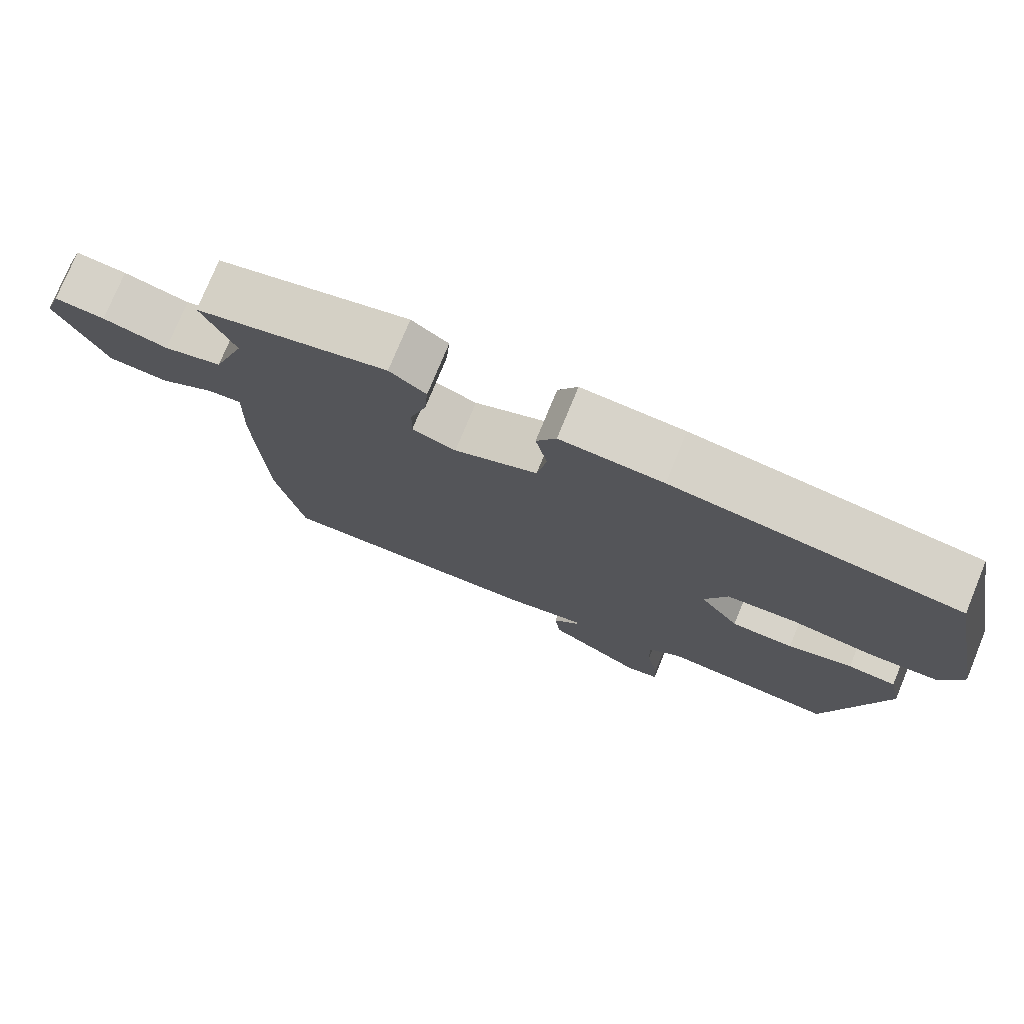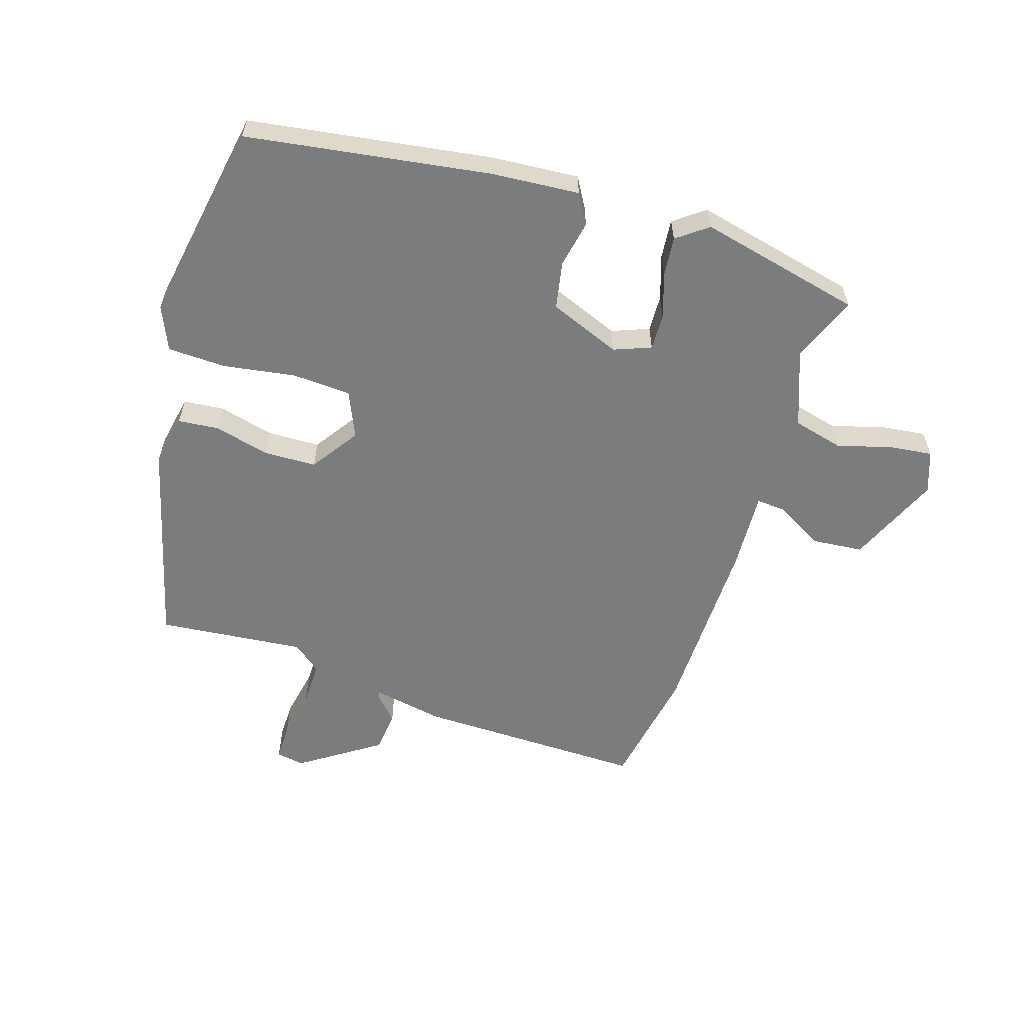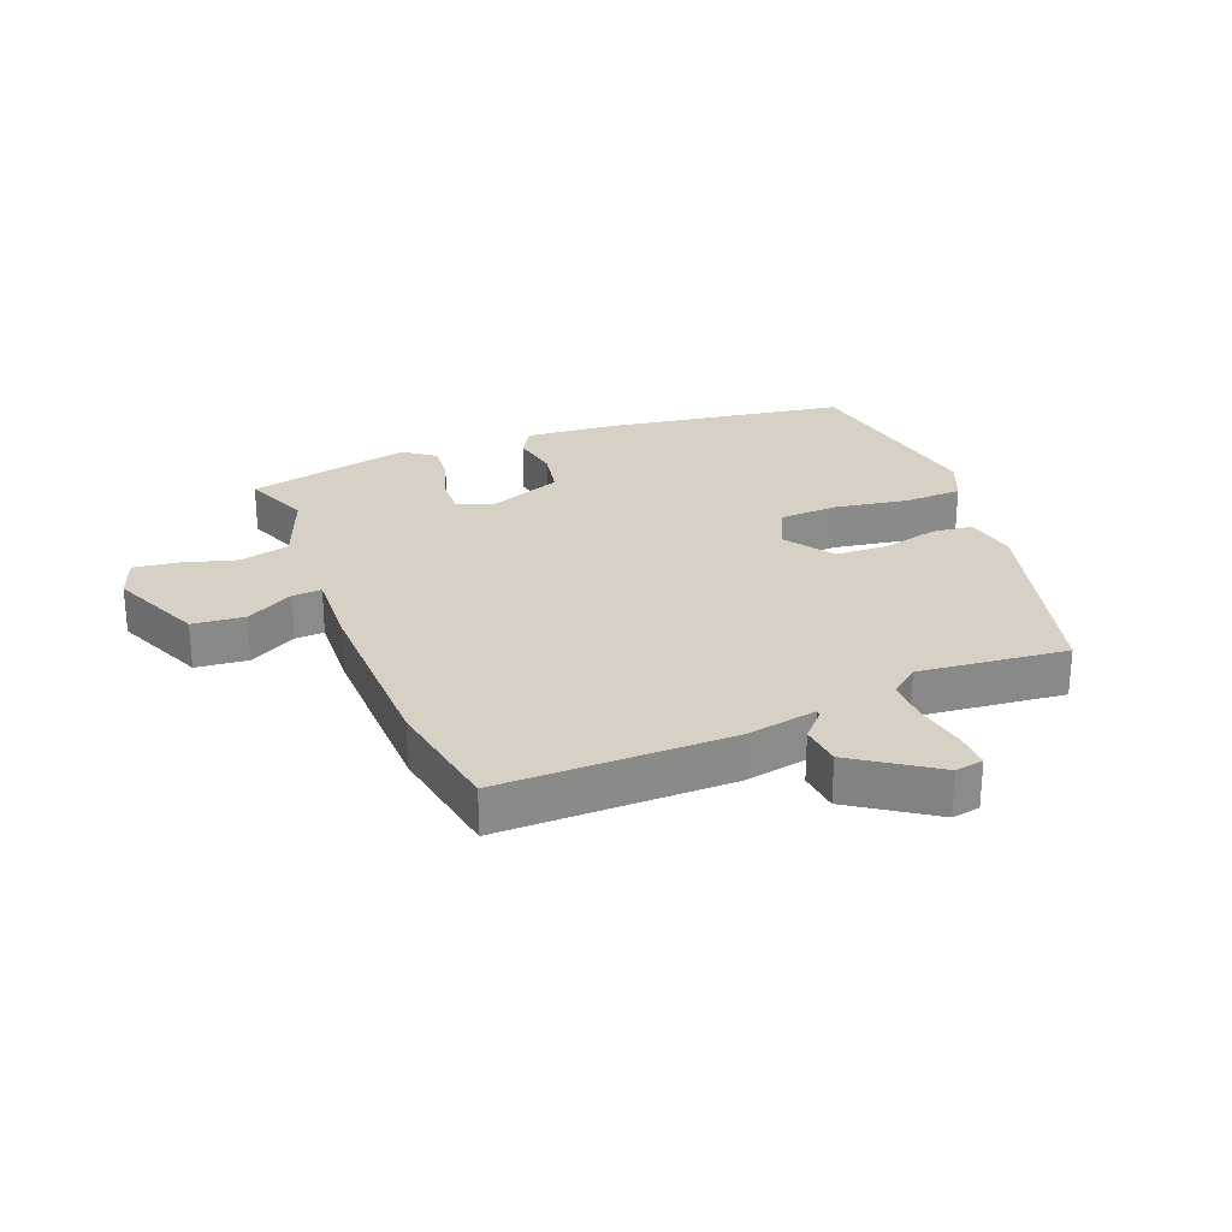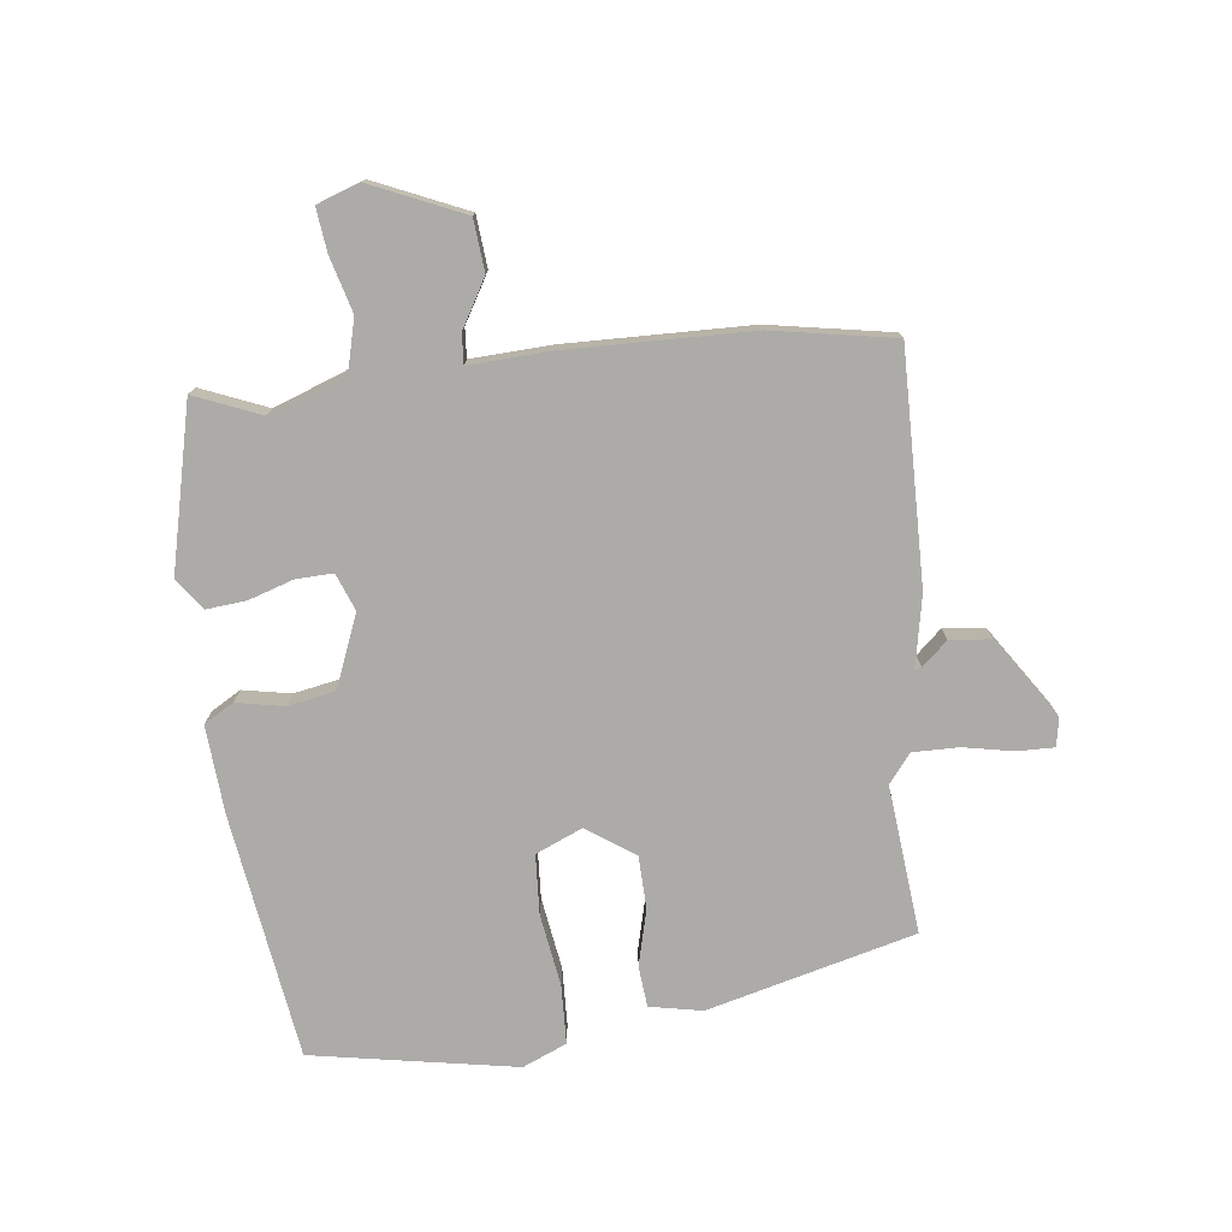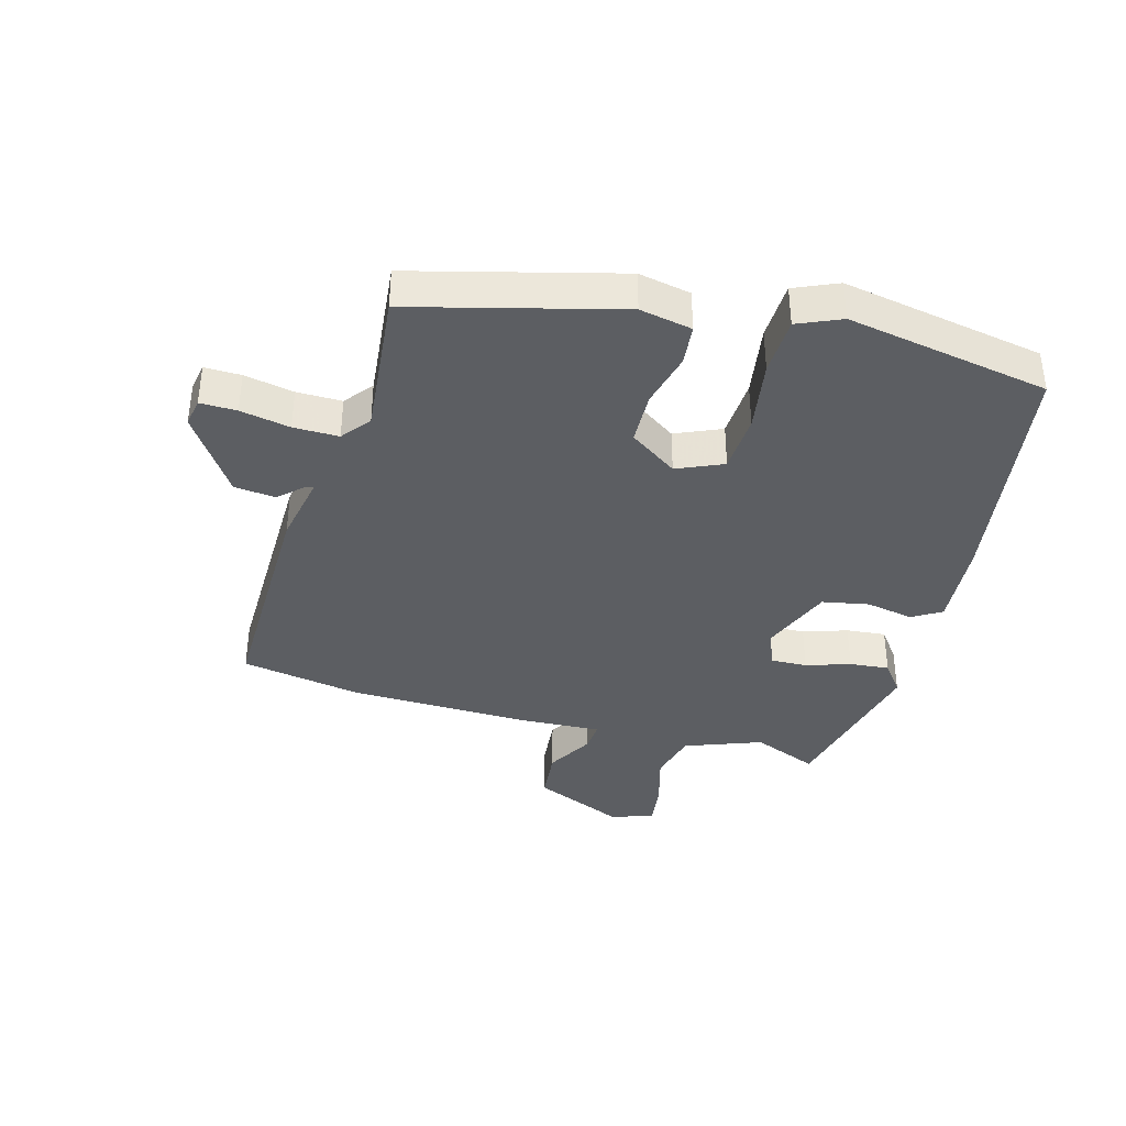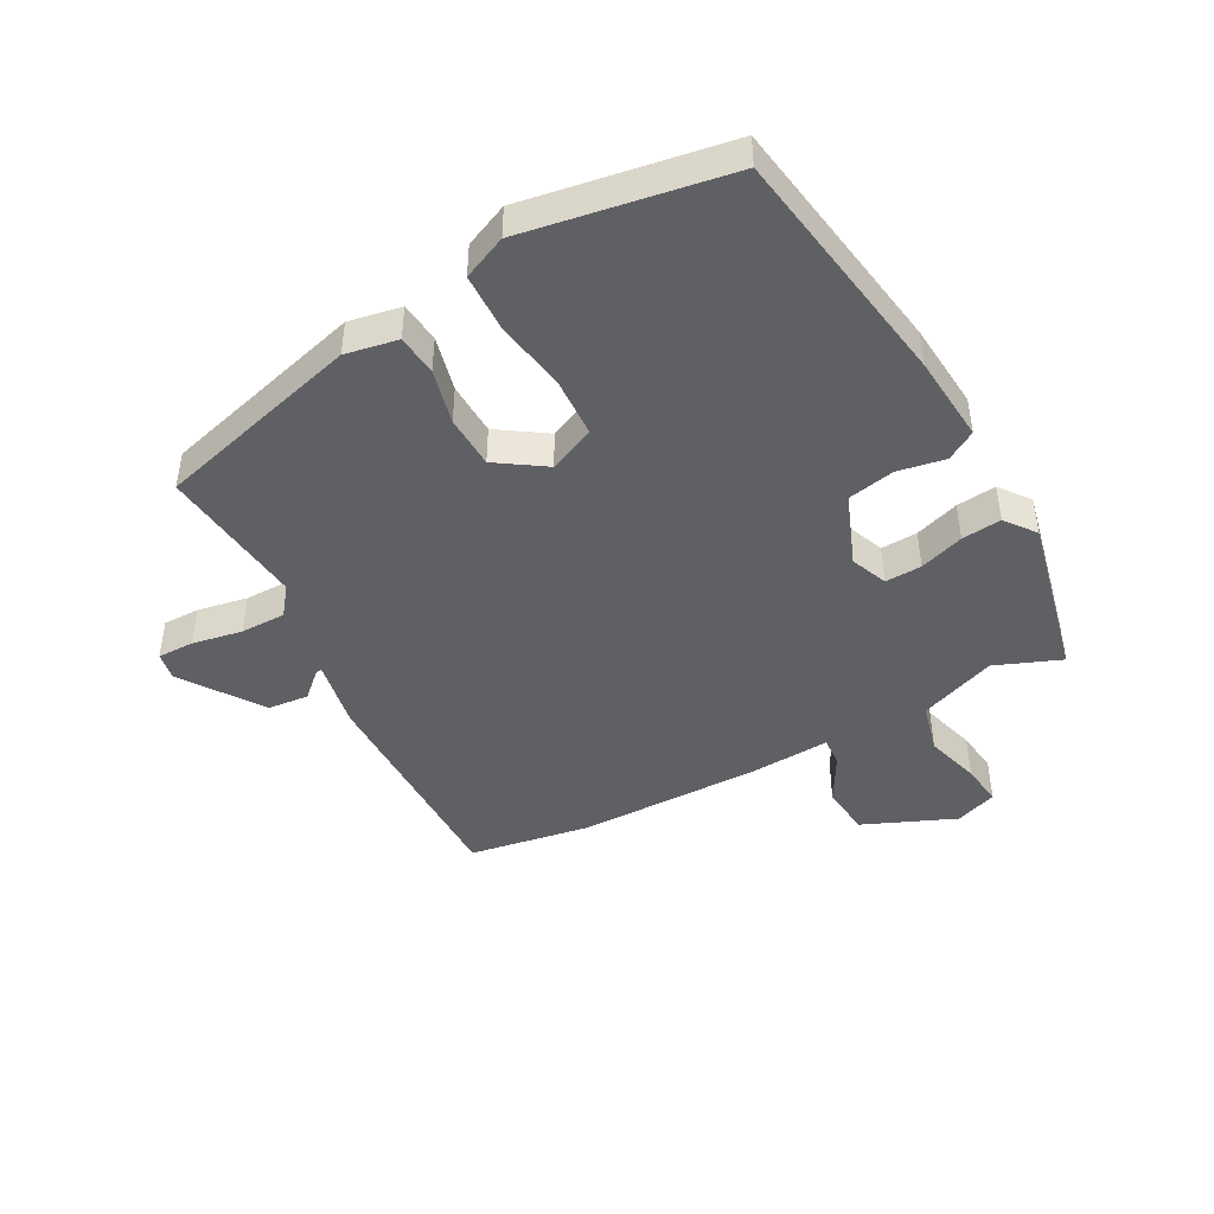
<metadata>
{"format":"obj","ext":"obj","renderer":"f3d","projection":"perspective","resolution":1024,"background":"white","views":[{"elev":76.3,"azim":-157.7,"up":"+Z"},{"elev":-58.7,"azim":-16.5,"up":"+Y"},{"elev":26.7,"azim":159.8,"up":"+Y"},{"elev":-76.5,"azim":97.7,"up":"+Y"},{"elev":-38.1,"azim":-104.4,"up":"+Y"},{"elev":-44.9,"azim":-60.0,"up":"+Y"}]}
</metadata>
<code>
v 0.547 0.07 0.463
v 0.502 0.07 0.358
v 0.546 0.07 0.233
v 0.626 0.07 0.211
v 0.715 0.07 0.234
v 0.784 0.07 0.241
v 0.807 0.07 0.173
v 0.74 0.07 0.026
v 0.657 0.07 0.02
v 0.582 0.07 0.065
v 0.535 0.07 0.069
v 0.539 0.07 -0.059
v 0.528 0.07 -0.356
v 0.49 0.07 -0.551
v 0.121 0.07 -0.539
v 0.008 0.07 -0.515
v 0.01 0.07 -0.526
v 0.046 0.07 -0.567
v 0.038 0.07 -0.633
v -0.092 0.07 -0.717
v -0.137 0.07 -0.708
v -0.135 0.07 -0.649
v -0.118 0.07 -0.569
v -0.116 0.07 -0.496
v -0.161 0.07 -0.459
v -0.398 0.07 -0.478
v -0.478 0.07 -0.145
v -0.46 0.07 -0.061
v -0.394 0.07 -0.056
v -0.306 0.07 -0.08
v -0.221 0.07 -0.079
v -0.167 0.07 -0.003
v -0.198 0.07 0.072
v -0.293 0.07 0.079
v -0.409 0.07 0.063
v -0.503 0.07 0.068
v -0.532 0.07 0.139
v -0.468 0.07 0.465
v -0.076 0.07 0.516
v 0.065 0.07 0.524
v 0.092 0.07 0.476
v 0.076 0.07 0.4
v 0.089 0.07 0.324
v 0.203 0.07 0.276
v 0.263 0.07 0.298
v 0.262 0.07 0.357
v 0.24 0.07 0.429
v 0.235 0.07 0.493
v 0.285 0.07 0.529
v 0.547 0 0.463
v 0.502 0 0.358
v 0.546 0 0.233
v 0.626 0 0.211
v 0.715 0 0.234
v 0.784 0 0.241
v 0.807 0 0.173
v 0.74 0 0.026
v 0.657 0 0.02
v 0.582 0 0.065
v 0.535 0 0.069
v 0.539 0 -0.059
v 0.528 0 -0.356
v 0.49 0 -0.551
v 0.121 0 -0.539
v 0.008 0 -0.515
v 0.01 0 -0.526
v 0.046 0 -0.567
v 0.038 0 -0.633
v -0.092 0 -0.717
v -0.137 0 -0.708
v -0.135 0 -0.649
v -0.118 0 -0.569
v -0.116 0 -0.496
v -0.161 0 -0.459
v -0.398 0 -0.478
v -0.478 0 -0.145
v -0.46 0 -0.061
v -0.394 0 -0.056
v -0.306 0 -0.08
v -0.221 0 -0.079
v -0.167 0 -0.003
v -0.198 0 0.072
v -0.293 0 0.079
v -0.409 0 0.063
v -0.503 0 0.068
v -0.532 0 0.139
v -0.468 0 0.465
v -0.076 0 0.516
v 0.065 0 0.524
v 0.092 0 0.476
v 0.076 0 0.4
v 0.089 0 0.324
v 0.203 0 0.276
v 0.263 0 0.298
v 0.262 0 0.357
v 0.24 0 0.429
v 0.235 0 0.493
v 0.285 0 0.529
f 49 1 2
f 48 49 2
f 47 48 2
f 46 47 2
f 45 46 2 3
f 44 45 3 4
f 40 41 42
f 39 40 42
f 38 39 42
f 37 38 42
f 36 37 42
f 35 36 42
f 34 35 42
f 33 34 42 43
f 32 33 43 44
f 28 29 30
f 27 28 30
f 26 27 30
f 25 26 30
f 24 25 30 31
f 21 22 23
f 20 21 23
f 19 20 23
f 18 19 23
f 17 18 23
f 16 17 23 24
f 14 15 16
f 13 14 16
f 12 13 16
f 11 12 16
f 32 44 4
f 31 32 4
f 24 31 4
f 16 24 4
f 11 16 4
f 5 6 7
f 4 5 7
f 11 4 7
f 10 11 7
f 7 8 9 10
f 51 50 98
f 51 98 97
f 51 97 96
f 51 96 95
f 52 51 95 94
f 53 52 94 93
f 91 90 89
f 91 89 88
f 91 88 87
f 91 87 86
f 91 86 85
f 91 85 84
f 91 84 83
f 92 91 83 82
f 93 92 82 81
f 79 78 77
f 79 77 76
f 79 76 75
f 79 75 74
f 80 79 74 73
f 72 71 70
f 72 70 69
f 72 69 68
f 72 68 67
f 72 67 66
f 73 72 66 65
f 65 64 63
f 65 63 62
f 65 62 61
f 65 61 60
f 53 93 81
f 53 81 80
f 53 80 73
f 53 73 65
f 53 65 60
f 56 55 54
f 56 54 53
f 56 53 60
f 56 60 59
f 59 58 57 56
f 1 50 51 2
f 2 51 52 3
f 3 52 53 4
f 4 53 54 5
f 5 54 55 6
f 6 55 56 7
f 7 56 57 8
f 8 57 58 9
f 9 58 59 10
f 10 59 60 11
f 11 60 61 12
f 12 61 62 13
f 13 62 63 14
f 14 63 64 15
f 15 64 65 16
f 16 65 66 17
f 17 66 67 18
f 18 67 68 19
f 19 68 69 20
f 20 69 70 21
f 21 70 71 22
f 22 71 72 23
f 23 72 73 24
f 24 73 74 25
f 25 74 75 26
f 26 75 76 27
f 27 76 77 28
f 28 77 78 29
f 29 78 79 30
f 30 79 80 31
f 31 80 81 32
f 32 81 82 33
f 33 82 83 34
f 34 83 84 35
f 35 84 85 36
f 36 85 86 37
f 37 86 87 38
f 38 87 88 39
f 39 88 89 40
f 40 89 90 41
f 41 90 91 42
f 42 91 92 43
f 43 92 93 44
f 44 93 94 45
f 45 94 95 46
f 46 95 96 47
f 47 96 97 48
f 48 97 98 49
f 49 98 50 1

</code>
